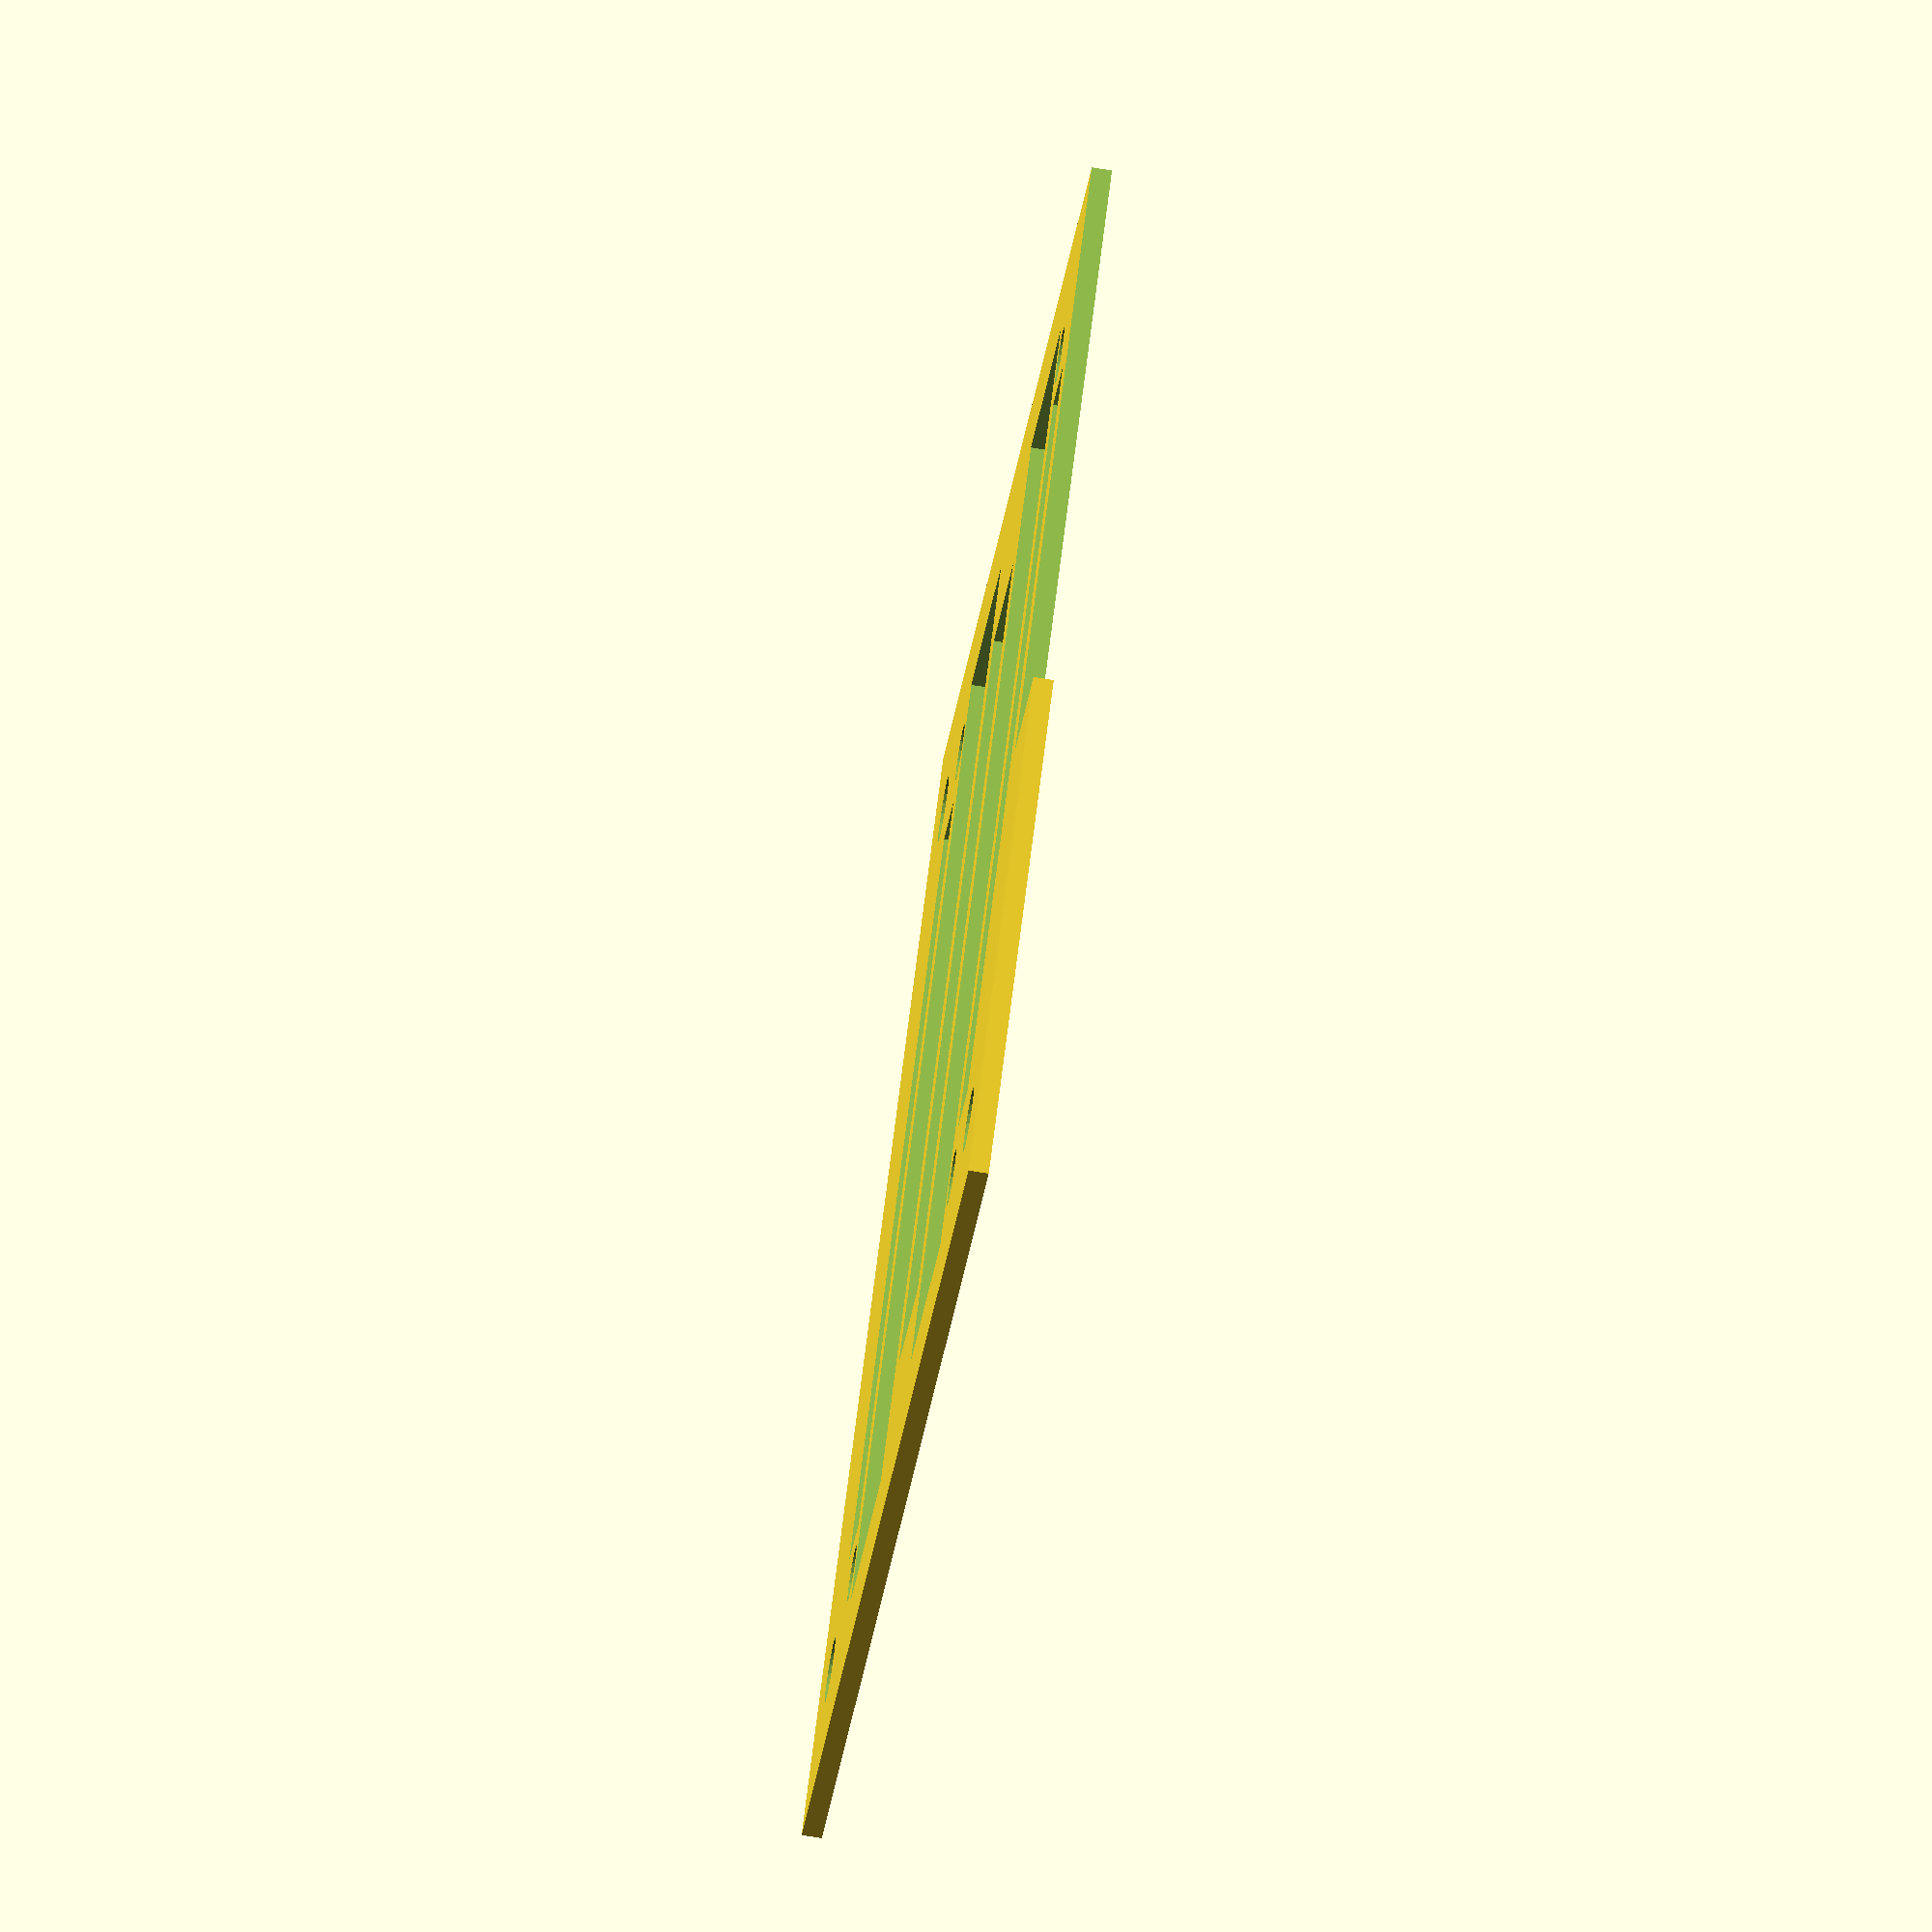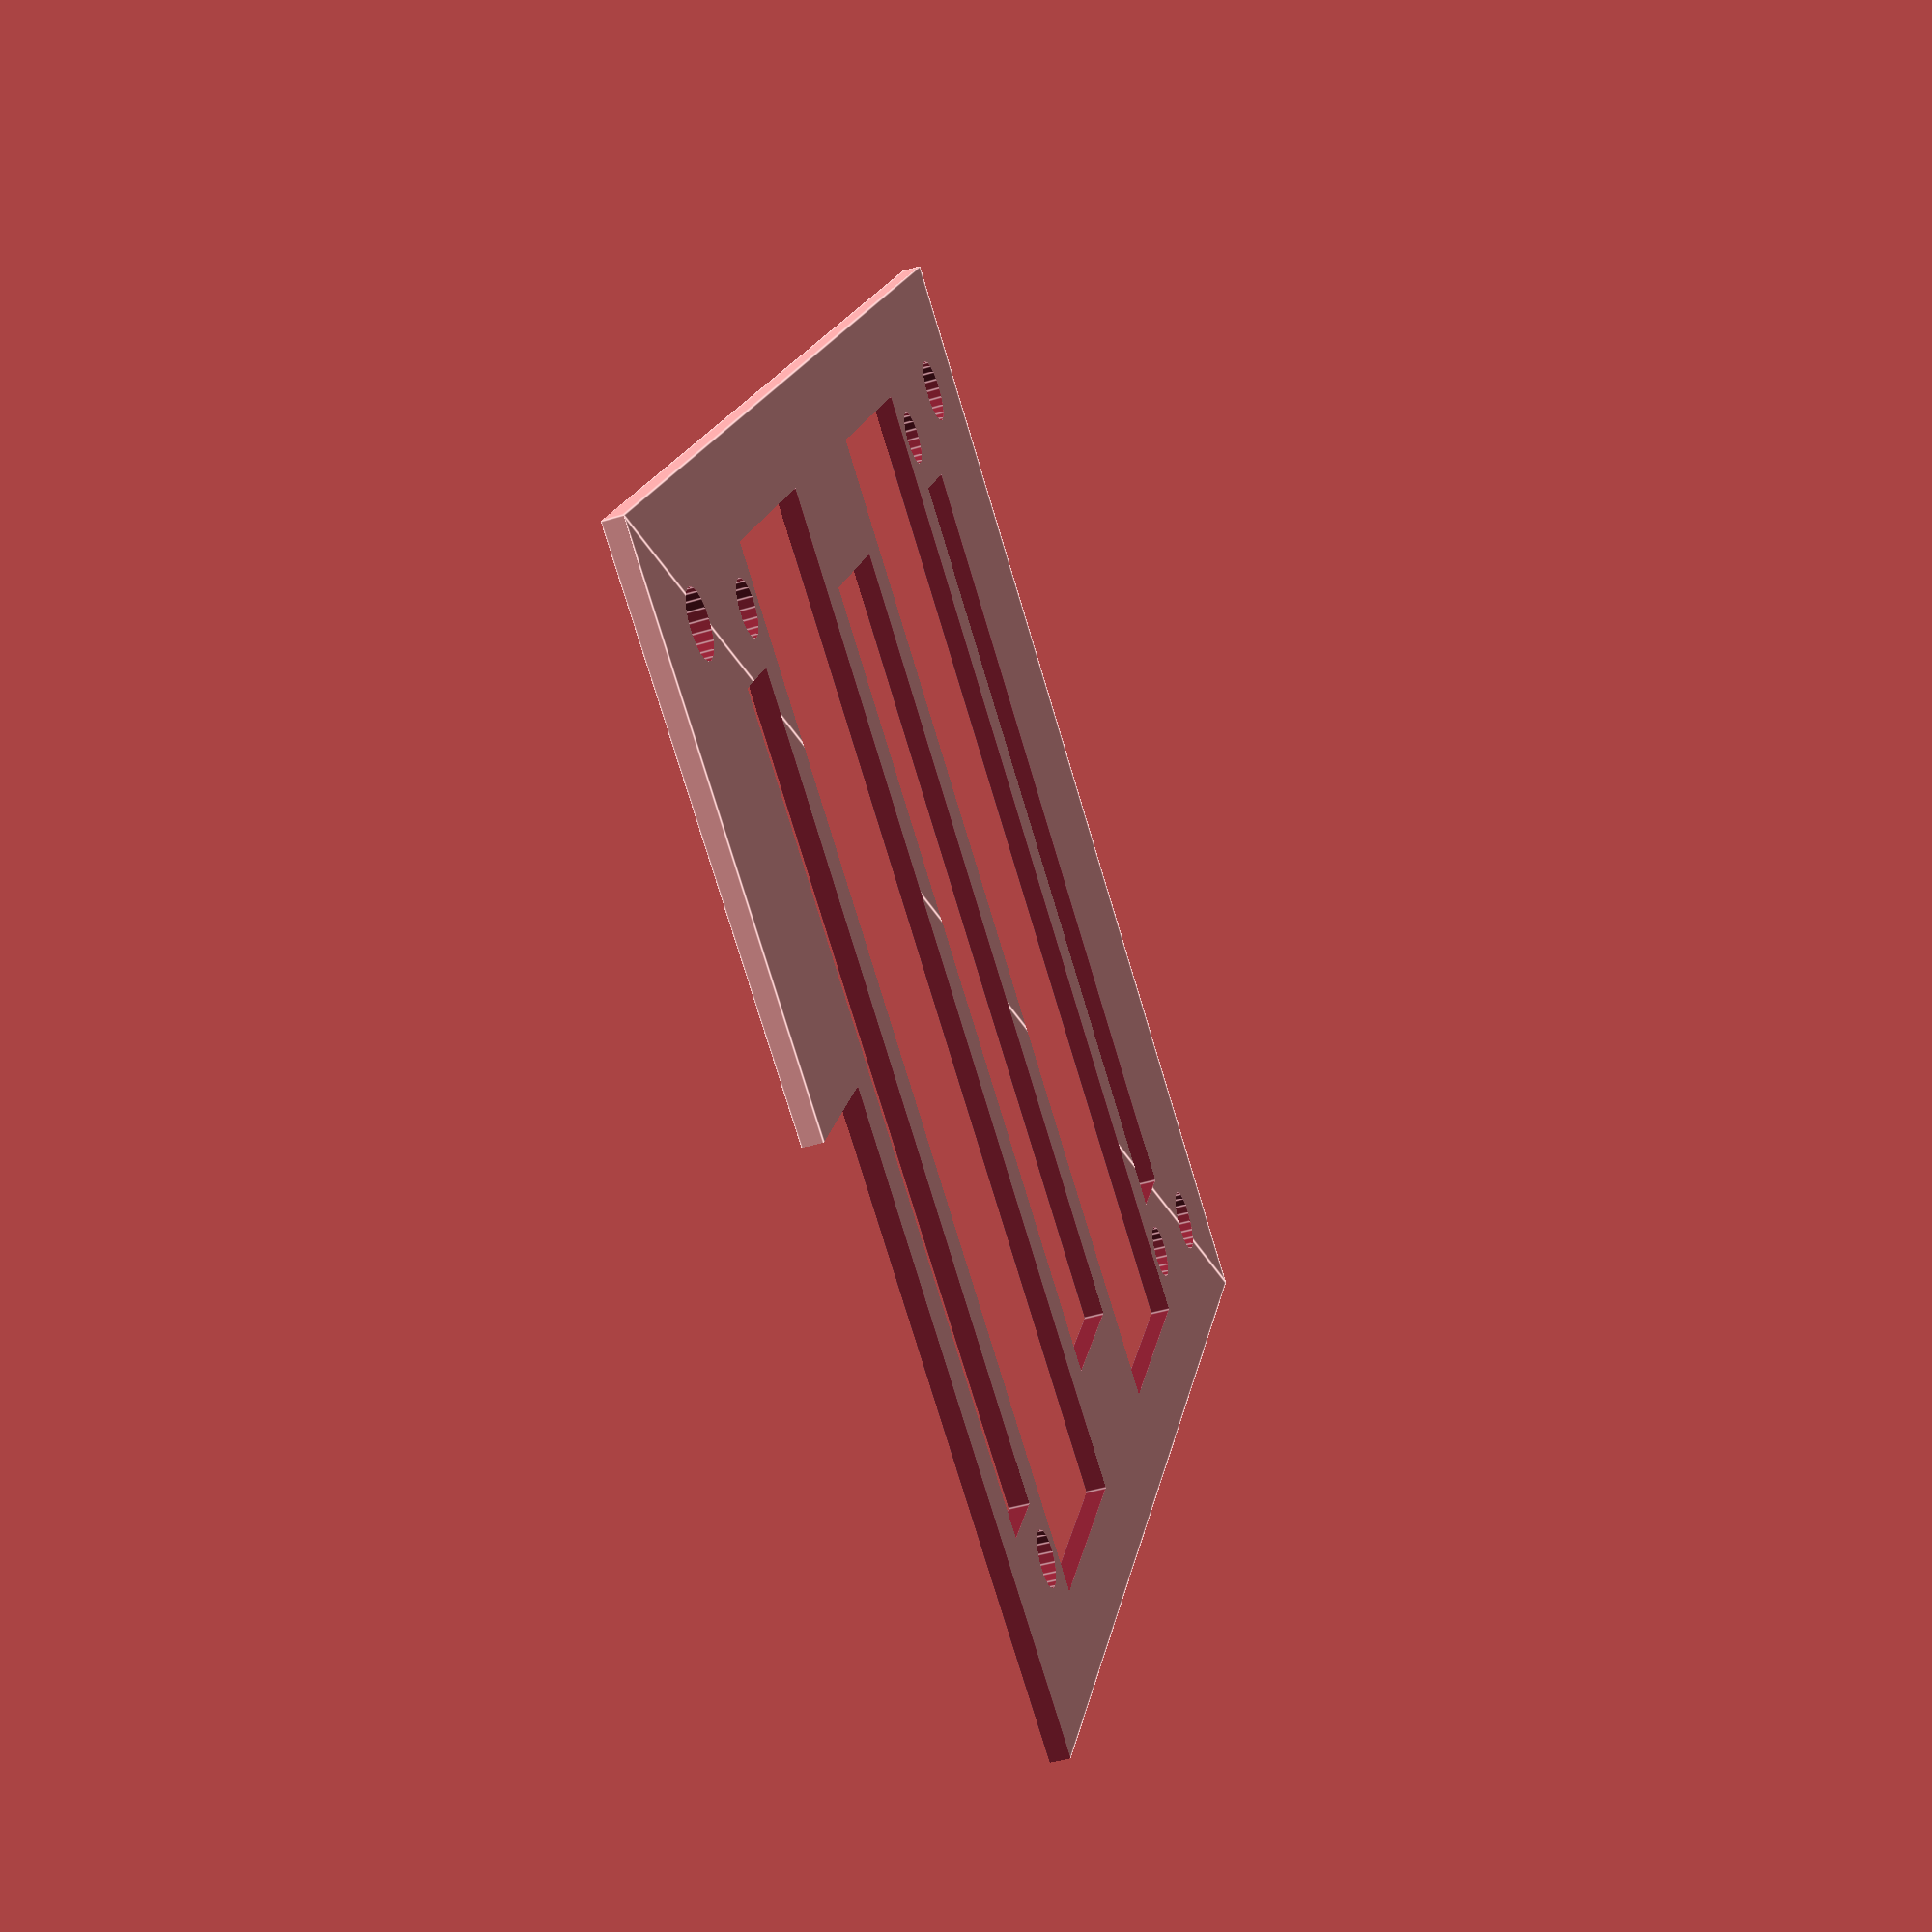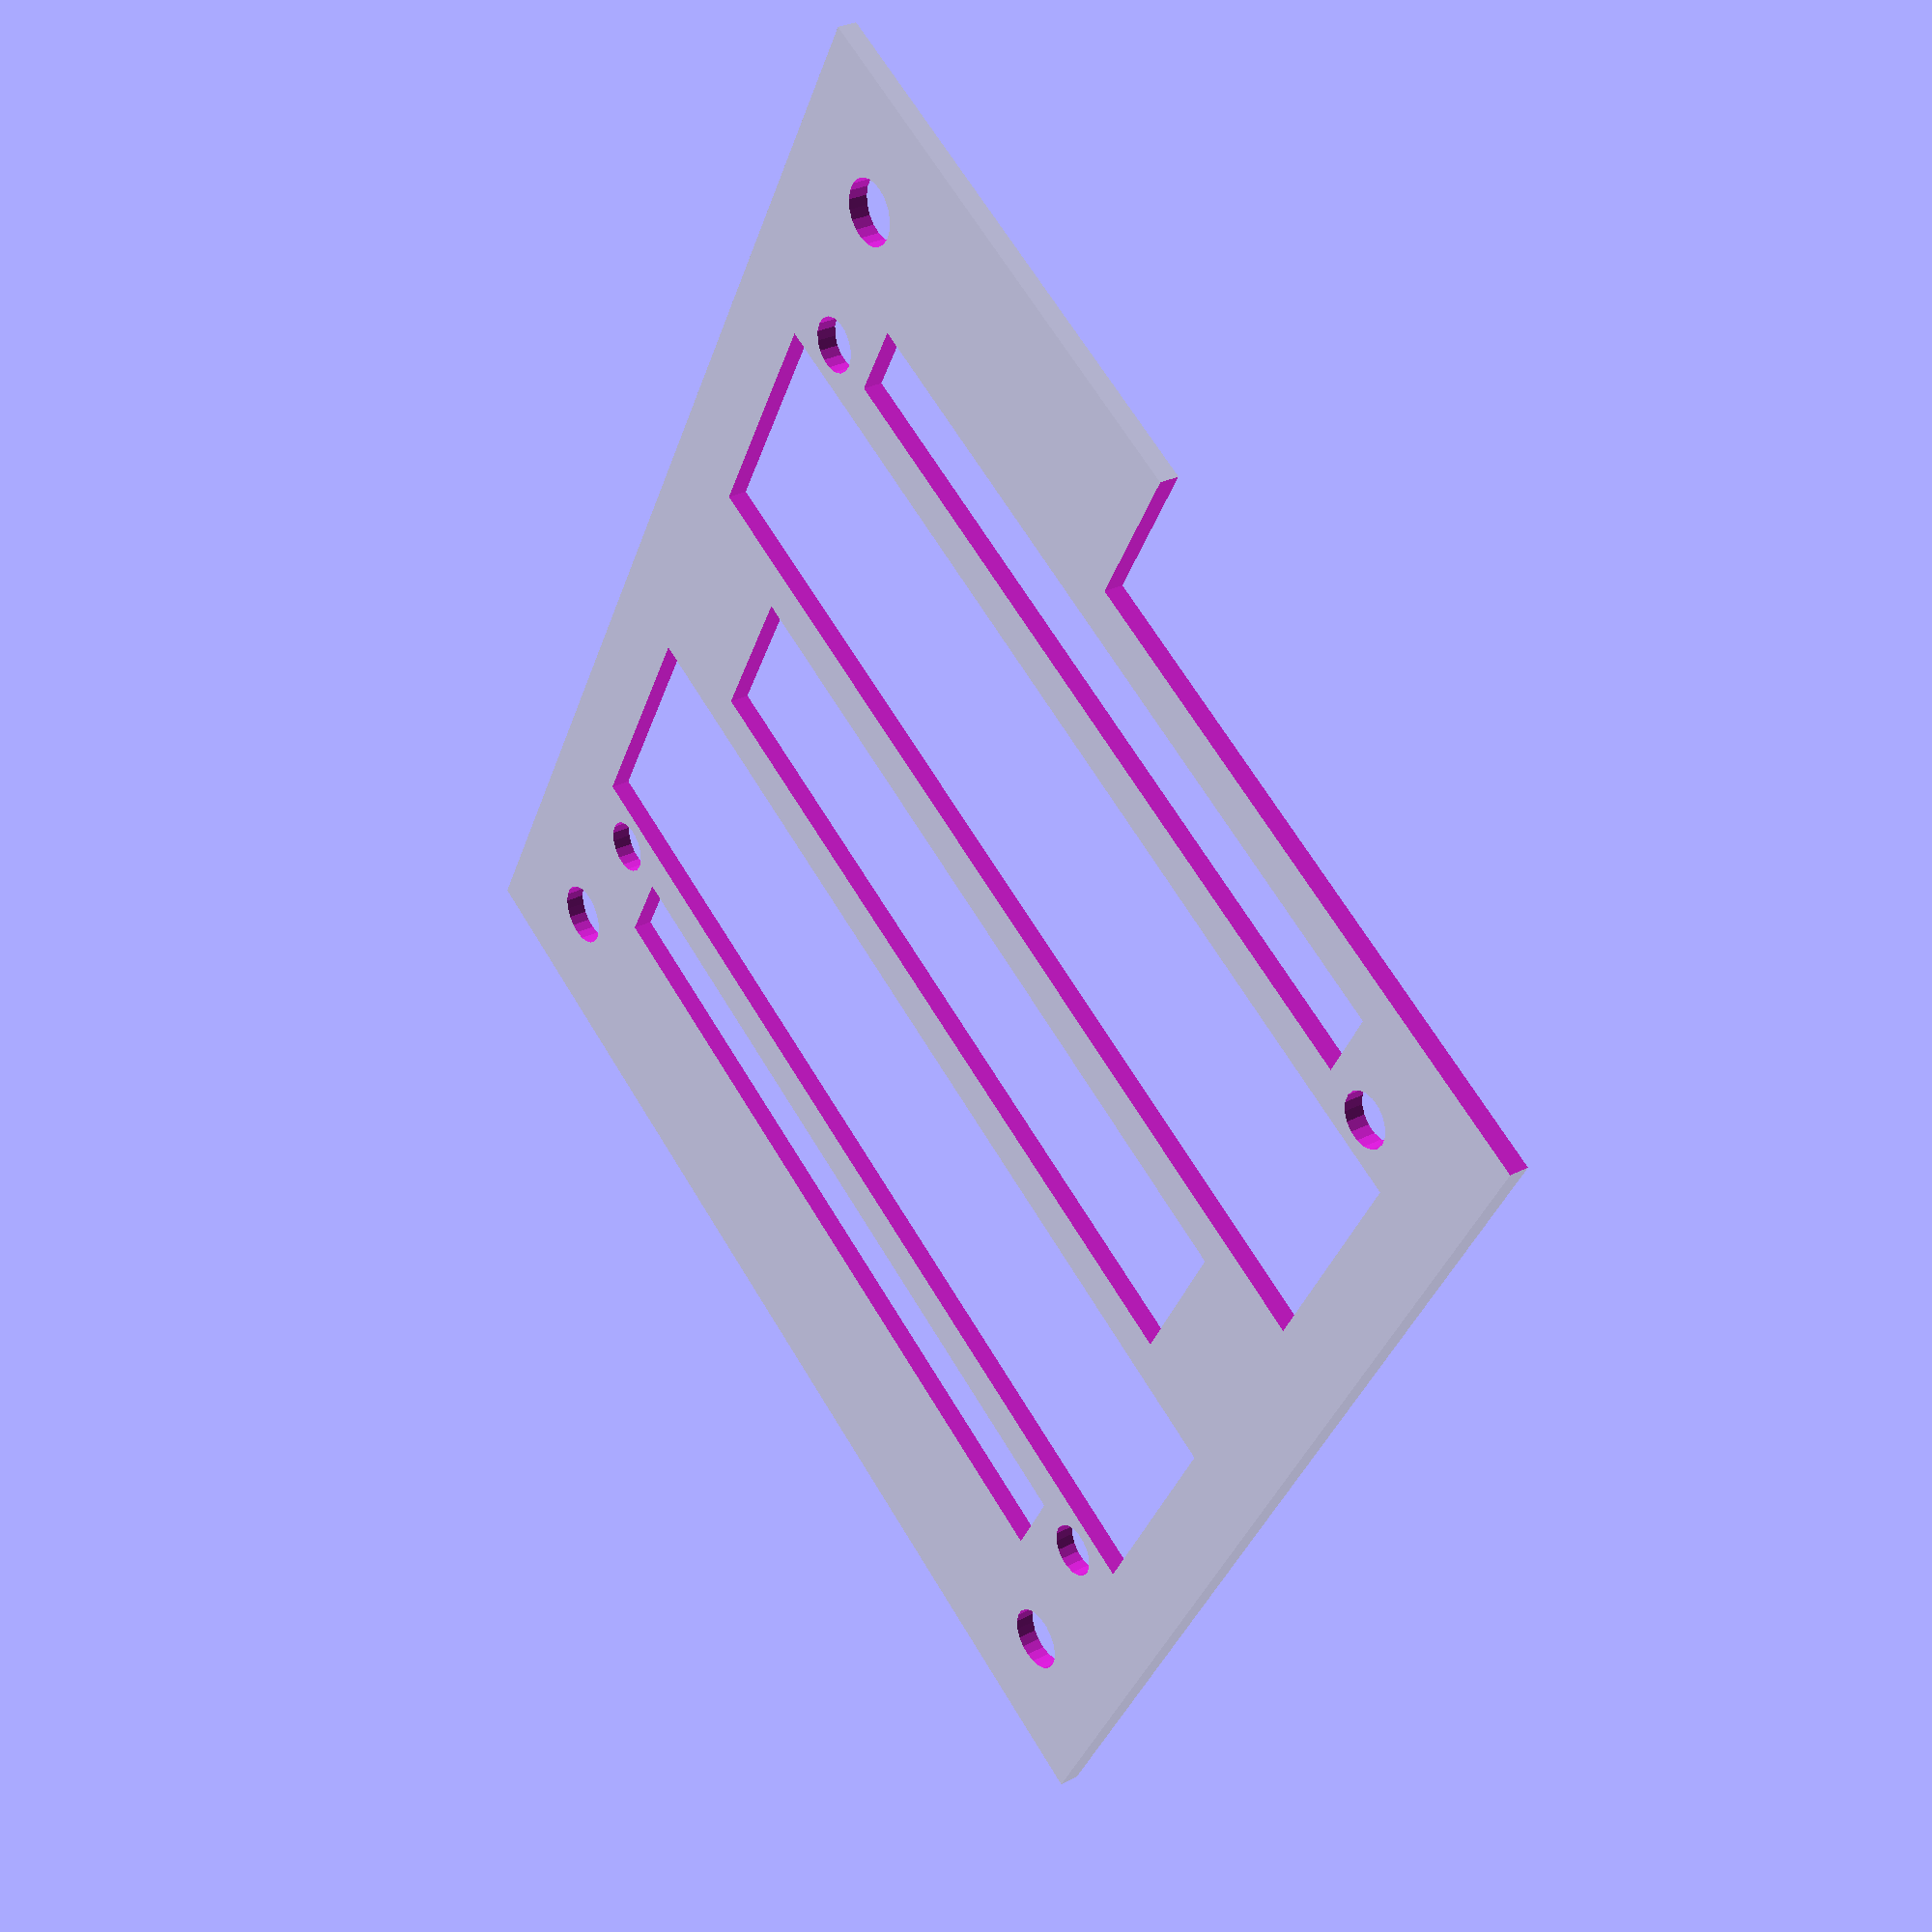
<openscad>
$fa = 0.5;
$fs = 0.5;
$quality = 25;

plate_width = 60;
plate_height = 70;

mounting_hole_dia = 2.75;
mounting_hole_x_spacing = 45.8;
mounting_hole_y_spacing = 41.75;

pin_cutout_width = 40.3;
pin_cutout_height = 4;
pin_cutout_y_spacing = 19.5;
pin_cutout_row_spacing = 3.8;

board_cutout_width = 51;
board_cutout_height = 12.5;
board_cutout_y_spacing = 6.25;

plate_mount_dia = 3.25;
plate_mount_x_spacing = 6;
plate_mount_y_spacing = 6;

box_cutout_width = plate_width/2 + 10;
box_cutout_height = 15;
box_cutout_x_spacing = plate_width/2 + 2.5;
box_cutout_y_spacing = 7.75;

difference() {
    // plate itself
    square([plate_width, plate_height], r=3);
    
    // feather mounting holes
    translate([plate_width/2 - mounting_hole_x_spacing/2, plate_height/2 - mounting_hole_y_spacing/2])
        circle(mounting_hole_dia/2);
    translate([plate_width/2 + mounting_hole_x_spacing/2, plate_height/2 + mounting_hole_y_spacing/2])
        circle(mounting_hole_dia/2);
    translate([plate_width/2 - mounting_hole_x_spacing/2, plate_height/2 + mounting_hole_y_spacing/2])
        circle(mounting_hole_dia/2);
    translate([plate_width/2 + mounting_hole_x_spacing/2, plate_height/2 - mounting_hole_y_spacing/2])
        circle(mounting_hole_dia/2);
    
    // plate mounting holes
    translate([plate_mount_x_spacing, plate_mount_y_spacing])
        circle(plate_mount_dia/2);
    translate([plate_mount_x_spacing, plate_height - plate_mount_y_spacing])
        circle(plate_mount_dia/2);
    translate([plate_width - plate_mount_x_spacing, plate_mount_y_spacing])
        circle(plate_mount_dia/2);
    translate([plate_width - plate_mount_x_spacing, plate_height - plate_mount_y_spacing])
        circle(plate_mount_dia/2);
    
    // pin cutouts
    translate([(plate_width - pin_cutout_width)/2, plate_height/2 - mounting_hole_y_spacing/2 - pin_cutout_height])
        square([pin_cutout_width, pin_cutout_height]);
    translate([(plate_width - pin_cutout_width)/2, plate_height/2 + mounting_hole_y_spacing/2])
        square([pin_cutout_width, pin_cutout_height]);
    translate([(plate_width - pin_cutout_width)/2, plate_height/2 - pin_cutout_height])
        square([pin_cutout_width, pin_cutout_height*2]);
    
    // board cutouts
    translate([(plate_width - board_cutout_width)/2, plate_height/2 - board_cutout_height - board_cutout_y_spacing])
        square([board_cutout_width, board_cutout_height]);
    translate([(plate_width - board_cutout_width)/2, plate_height/2 + board_cutout_height - board_cutout_y_spacing])
        square([board_cutout_width, board_cutout_height]);

    // cutout for electrical box stuff
    translate([plate_width - box_cutout_x_spacing, plate_height - box_cutout_y_spacing])
        square([box_cutout_width, box_cutout_height]);
}
</openscad>
<views>
elev=72.8 azim=225.3 roll=260.6 proj=o view=solid
elev=45.5 azim=150.6 roll=109.3 proj=p view=edges
elev=328.9 azim=29.2 roll=53.9 proj=p view=wireframe
</views>
